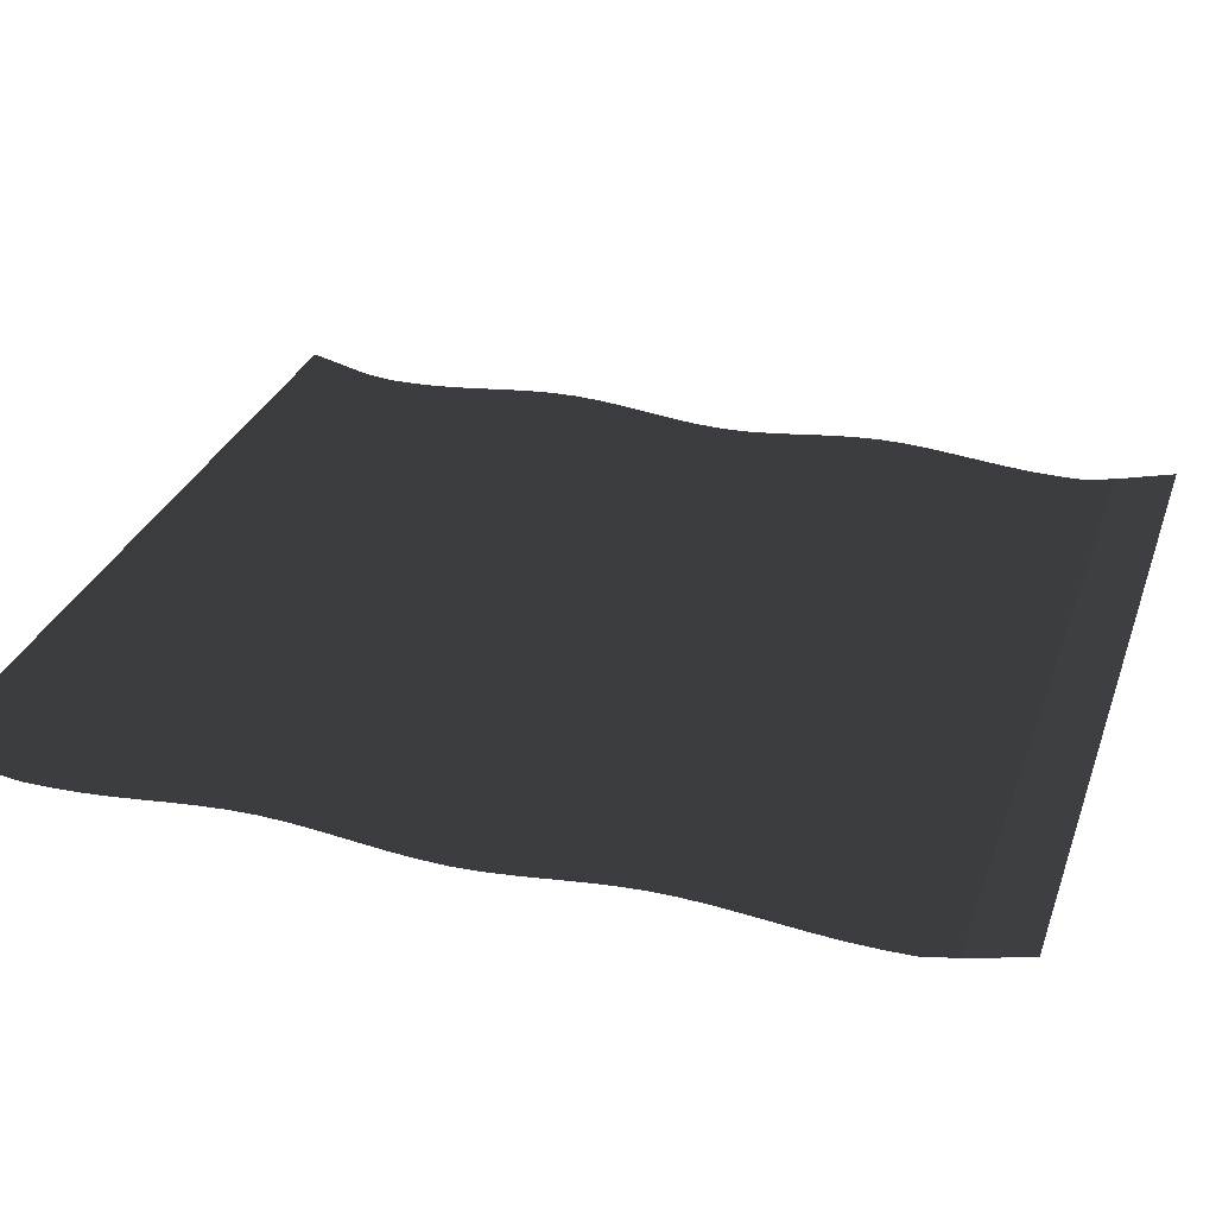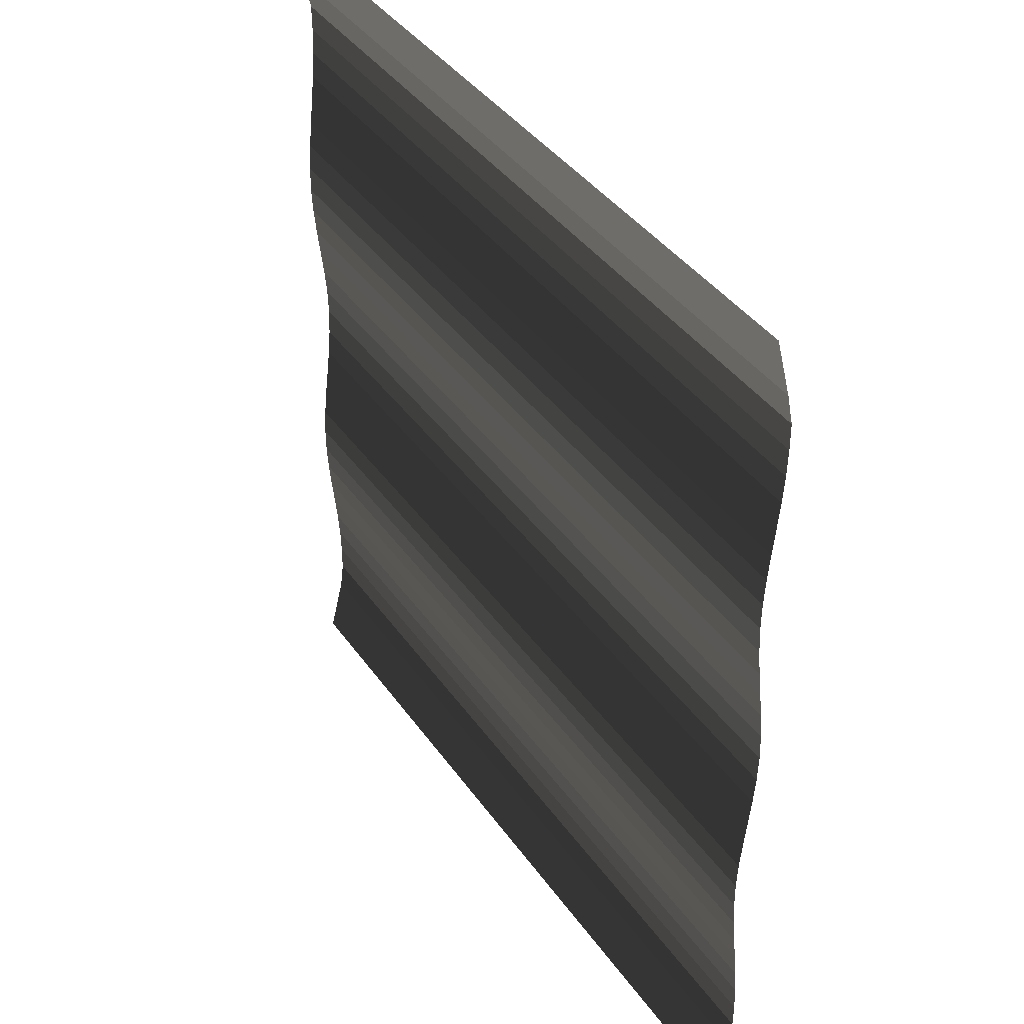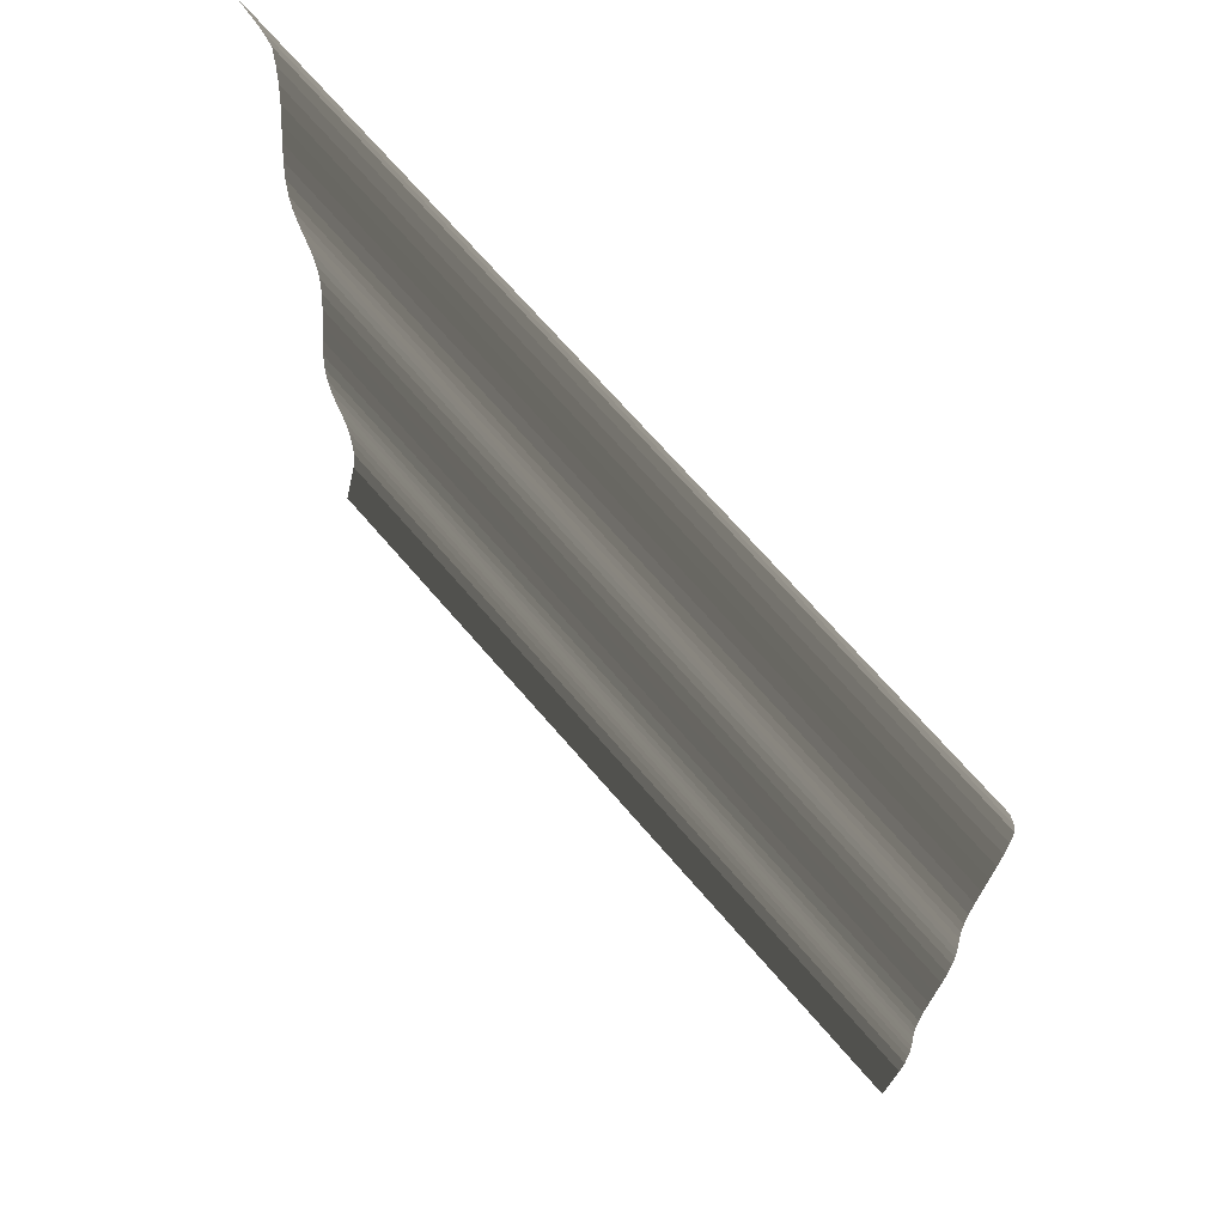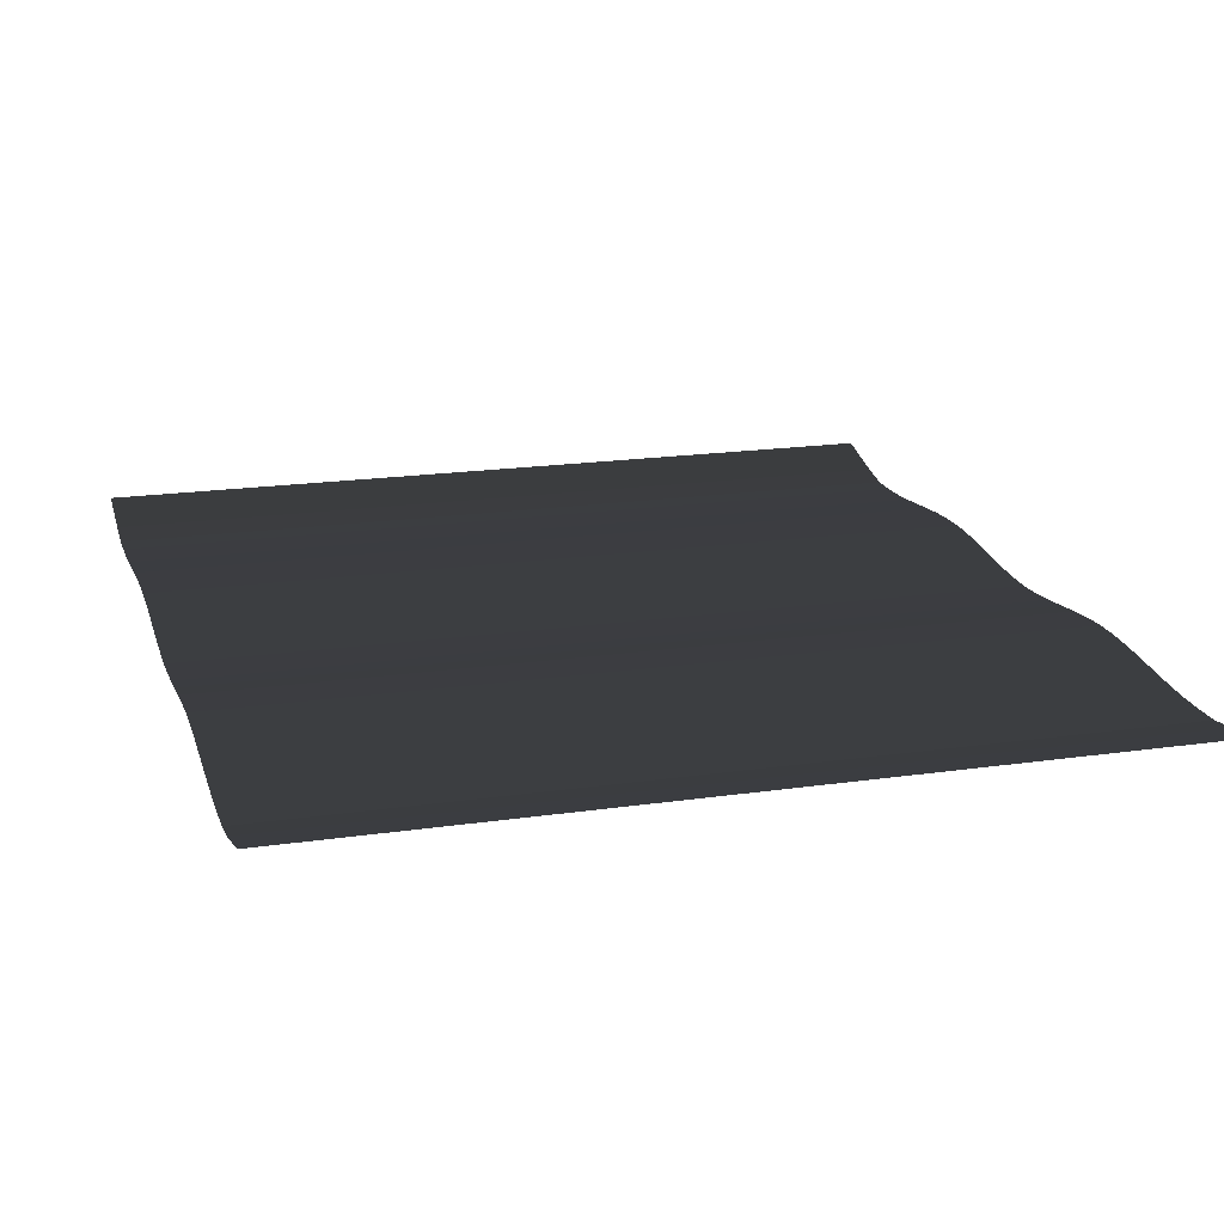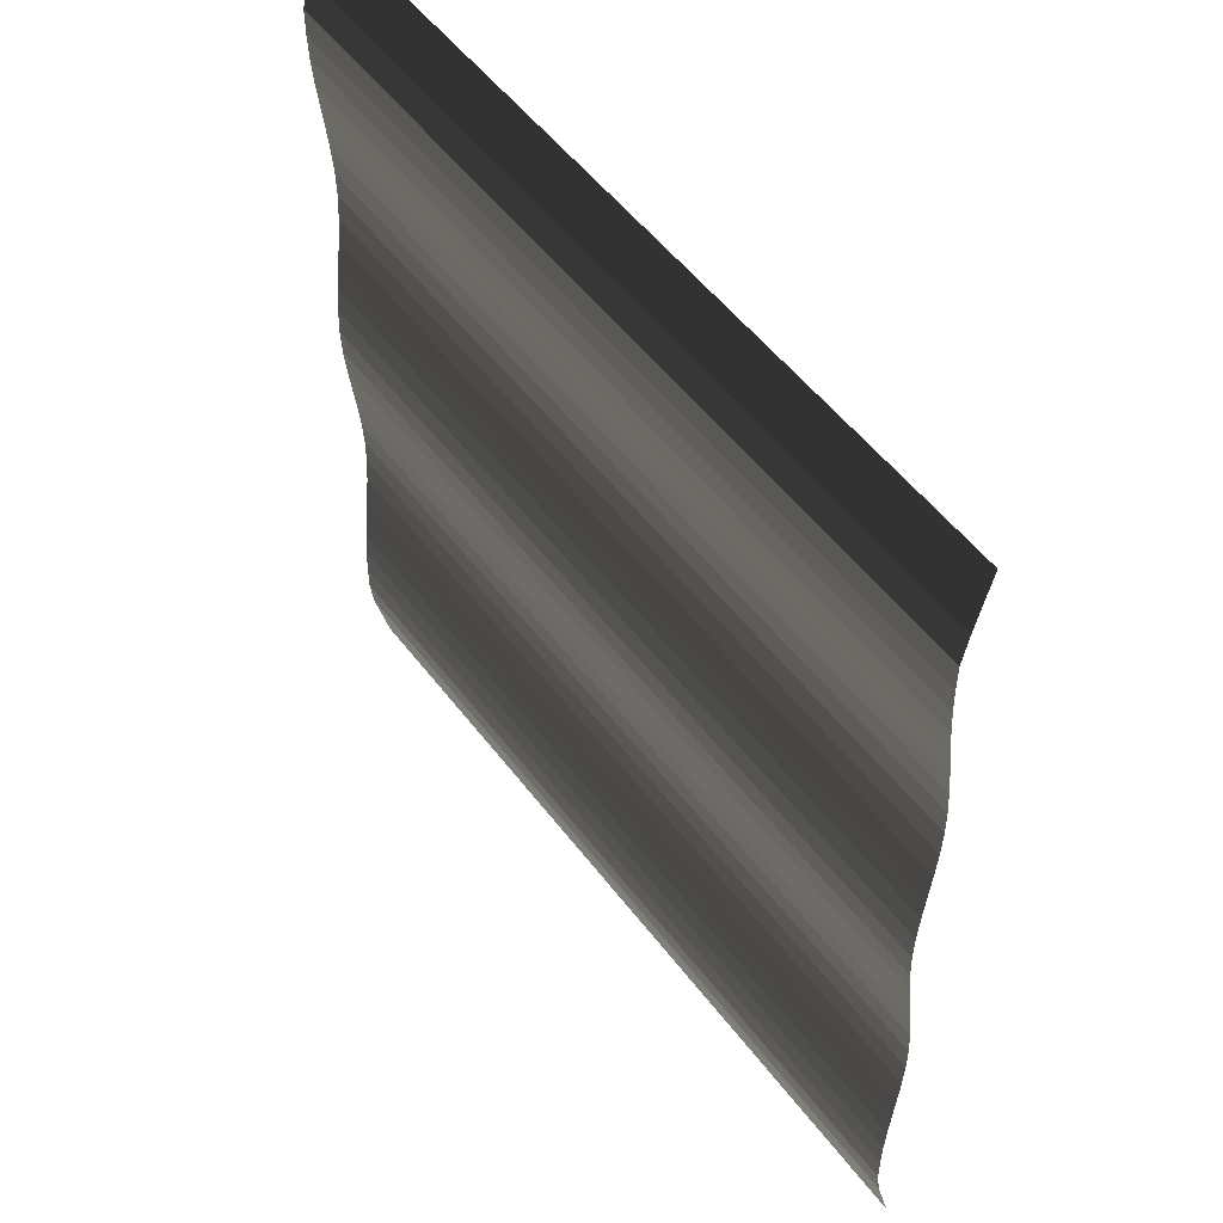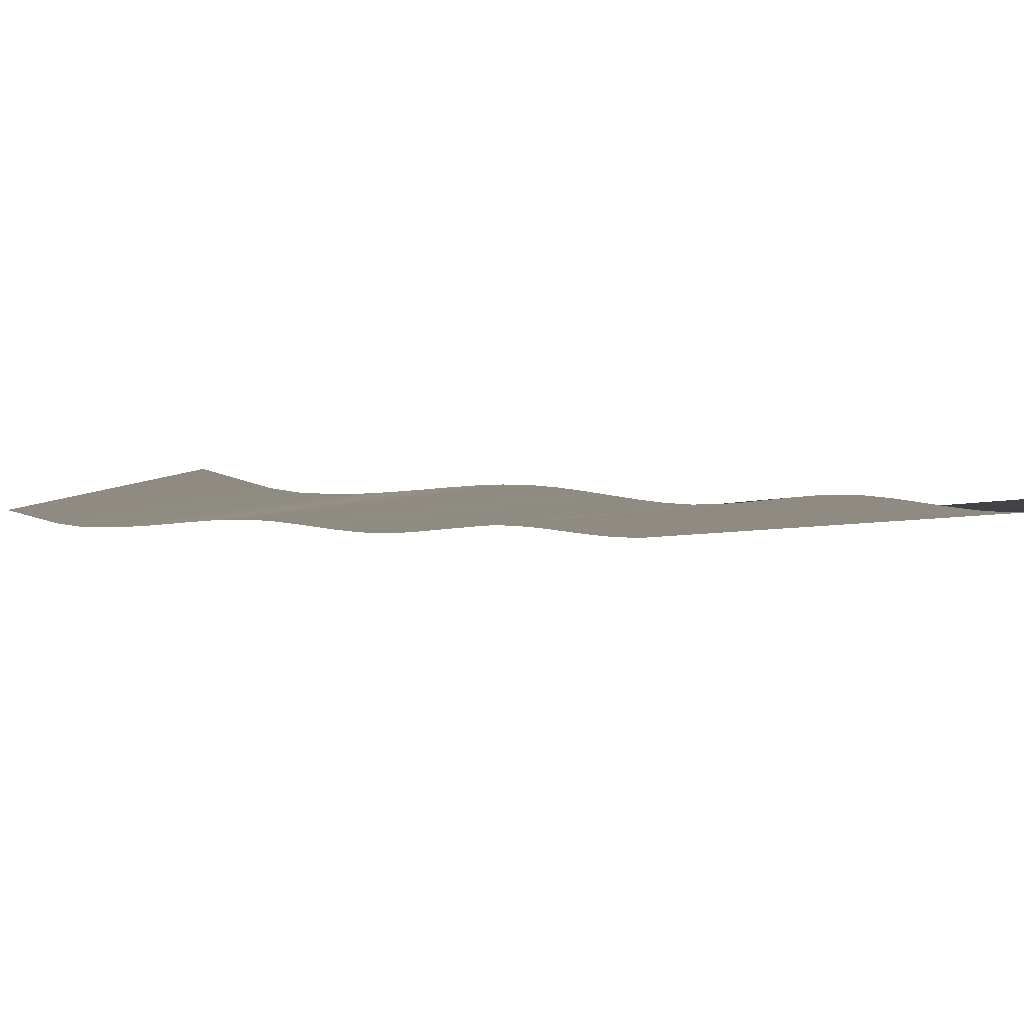
<metadata>
{"format":"obj","ext":"obj","renderer":"f3d","projection":"perspective","resolution":1024,"background":"white","views":[{"elev":30.4,"azim":-72.3,"up":"+Y"},{"elev":39.9,"azim":-121.6,"up":"+Z"},{"elev":69.3,"azim":-130.7,"up":"+Z"},{"elev":18.6,"azim":164.3,"up":"+Y"},{"elev":52.5,"azim":53.9,"up":"+Z"},{"elev":-2.6,"azim":-114.2,"up":"+Y"}]}
</metadata>
<code>
v 5.56 0.2 6.36
v 5.56 0 5.56
v -5.56 0.2 6.36
v -5.56 0 5.56
v -5.56 -0.0836 5.139
v 5.56 -0.0836 5.139
v -5.56 -0.0857 4.776
v 5.56 -0.0857 4.776
v -5.56 -0.0737 4.411
v 5.56 -0.0737 4.411
v -5.56 -0.0465 4.046
v 5.56 -0.0465 4.046
v -5.56 -0.0094 3.68
v 5.56 -0.0094 3.68
v -5.56 0.0303 3.313
v 5.56 0.0303 3.313
v -5.56 0.0657 2.945
v 5.56 0.0657 2.945
v -5.56 0.0897 2.577
v 5.56 0.0897 2.577
v -5.56 0.0952 2.207
v 5.56 0.0952 2.207
v -5.56 0.0777 1.837
v 5.56 0.0777 1.837
v -5.56 0.0437 1.465
v 5.56 0.0437 1.465
v -5.56 0.0019 1.093
v 5.56 0.0019 1.093
v -5.56 -0.0385 0.7202
v 5.56 -0.0385 0.7202
v -5.56 -0.0688 0.3469
v 5.56 -0.0688 0.3469
v -5.56 -0.0798 -0.027
v 5.56 -0.0798 -0.027
v -5.56 -0.0657 -0.4013
v 5.56 -0.0657 -0.4013
v -5.56 -0.0324 -0.7755
v 5.56 -0.0324 -0.7755
v -5.56 0.0111 -1.149
v 5.56 0.0111 -1.149
v -5.56 0.0559 -1.522
v 5.56 0.0559 -1.522
v -5.56 0.0931 -1.892
v 5.56 0.0931 -1.892
v -5.56 0.1136 -2.261
v 5.56 0.1136 -2.261
v -5.56 0.1112 -2.627
v 5.56 0.1112 -2.627
v -5.56 0.0902 -2.991
v 5.56 0.0902 -2.991
v -5.56 0.0576 -3.355
v 5.56 0.0576 -3.355
v -5.56 0.0203 -3.718
v 5.56 0.0203 -3.718
v -5.56 -0.0145 -4.081
v 5.56 -0.0145 -4.081
v -5.56 -0.0399 -4.447
v 5.56 -0.0399 -4.447
v -5.56 -0.0506 -4.814
v 5.56 -0.0506 -4.814
v -5.56 -0.0476 -5.183
v 5.56 -0.0476 -5.183
v -5.56 0 -5.56
v 5.56 0 -5.56
v -5.56 0.2 -6.36
v 5.56 0.2 -6.36
g Group_001
f 1 2 4 3
f 4 2 6 5
f 5 6 8 7
f 7 8 10 9
f 9 10 12 11
f 11 12 14 13
f 13 14 16 15
f 15 16 18 17
f 17 18 20 19
f 19 20 22 21
f 21 22 24 23
f 23 24 26 25
f 25 26 28 27
f 27 28 30 29
f 29 30 32 31
f 31 32 34 33
f 33 34 36 35
f 35 36 38 37
f 37 38 40 39
f 39 40 42 41
f 41 42 44 43
f 43 44 46 45
f 45 46 48 47
f 47 48 50 49
f 49 50 52 51
f 51 52 54 53
f 53 54 56 55
f 55 56 58 57
f 57 58 60 59
f 59 60 62 61
f 61 62 64 63
f 63 64 66 65

</code>
